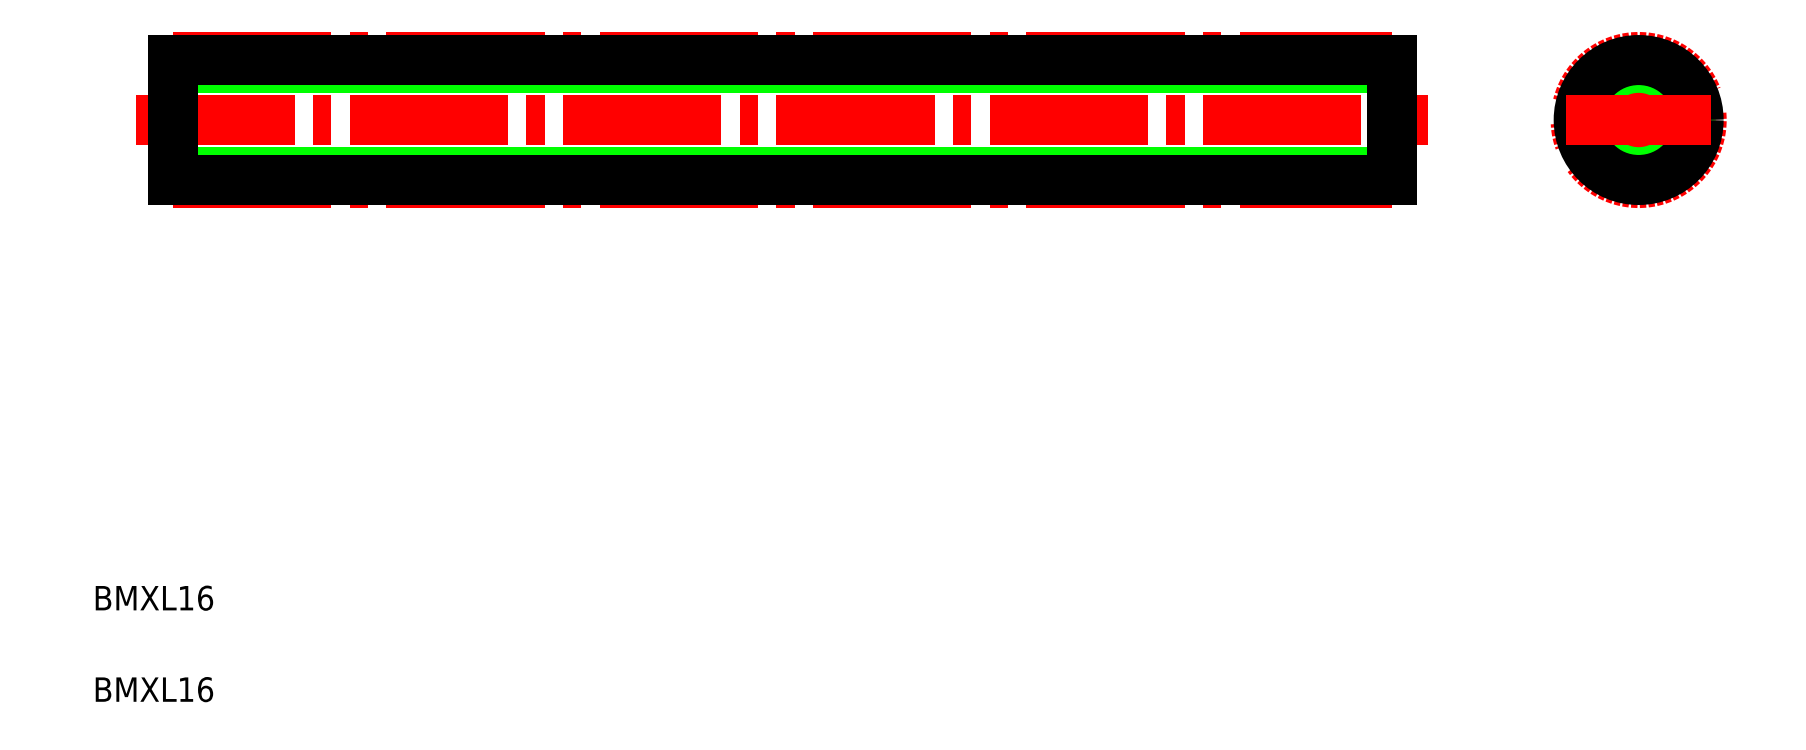
<metadata>
{"format":"dxf","ext":"dxf","renderer":"ezdxf+matplotlib","layout":"modelspace","background":"white","min_lineweight":24,"dpi":150}
</metadata>
<code>
0
SECTION
2
ENTITIES
0
LINE
8
CENTER
10
8.578
20
52.73
30
0
11
114.6
21
52.73
31
0
0
LINE
8
CENTER
10
11.58
20
57.9
30
0
11
111.6
21
57.9
31
0
0
LINE
8
CENTER
10
11.58
20
47.55
30
0
11
111.6
21
47.55
31
0
0
LINE
8
0
10
11.58
20
48.45
30
0
11
111.6
21
48.45
31
0
0
LINE
8
0
10
11.58
20
57.01
30
0
11
111.6
21
57.01
31
0
0
LINE
8
0
10
11.58
20
47.81
30
0
11
111.6
21
47.81
31
0
0
LINE
8
0
10
11.58
20
57.65
30
0
11
111.6
21
57.65
31
0
0
LINE
8
0
10
11.58
20
57.65
30
0
11
11.58
21
47.81
31
0
0
TEXT
8
0
10
5
20
12.5
30
0
40
2
1
BMXL16
0
TEXT
8
0
10
5
20
5
30
0
40
2
1
BMXL16
0
LINE
8
0
10
11.58
20
55.19
30
0
11
11.58
21
55.19
31
0
0
LINE
8
0
10
11.58
20
52.73
30
0
11
11.58
21
52.73
31
0
0
LINE
8
CENTER
10
131.8
20
58.66
30
0
11
131.8
21
46.8
31
0
0
CIRCLE
8
CENTER
10
131.8
20
52.73
30
0
40
5.175
0
CIRCLE
8
0
10
131.8
20
52.73
30
0
40
4.28
0
CIRCLE
8
0
10
131.8
20
52.73
30
0
40
4.92
0
LINE
8
0
10
111.6
20
57.65
30
0
11
111.6
21
47.81
31
0
0
LINE
8
CENTER
10
125.9
20
52.73
30
0
11
137.8
21
52.73
31
0
0
ENDSEC
0
EOF

</code>
